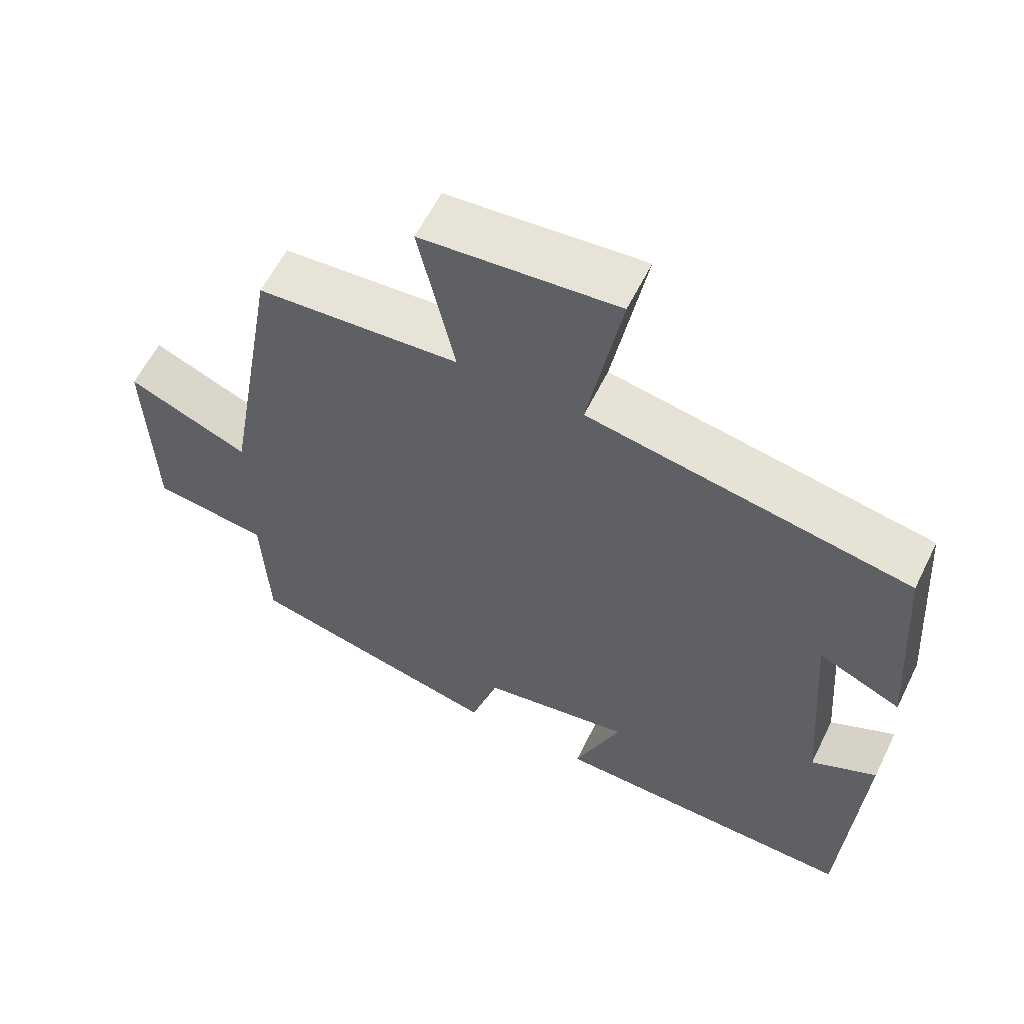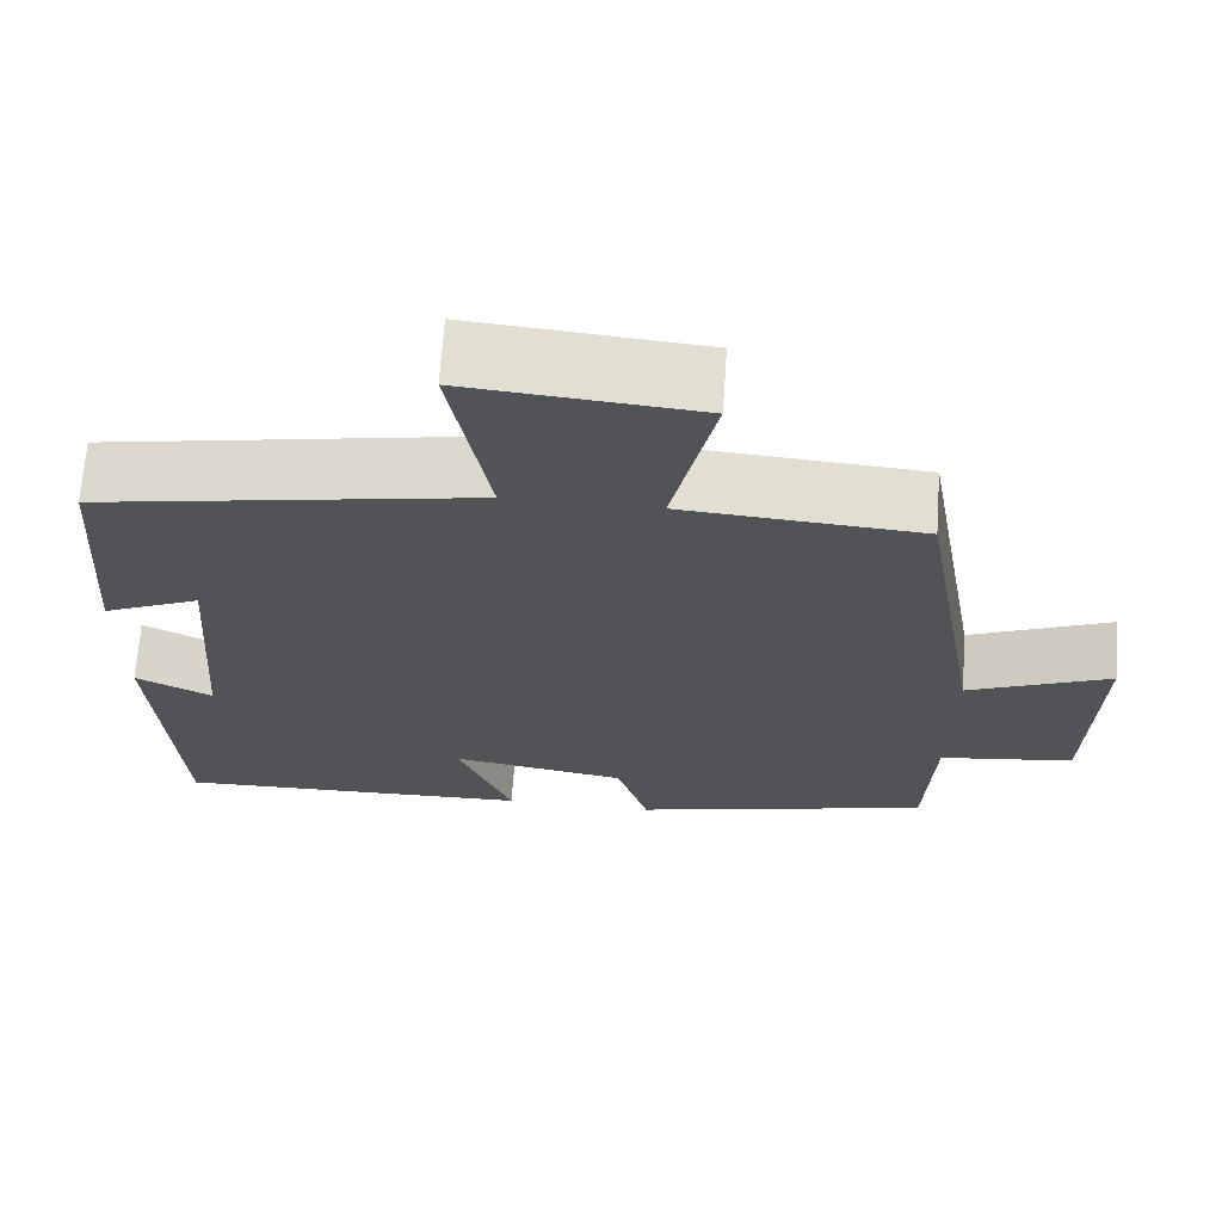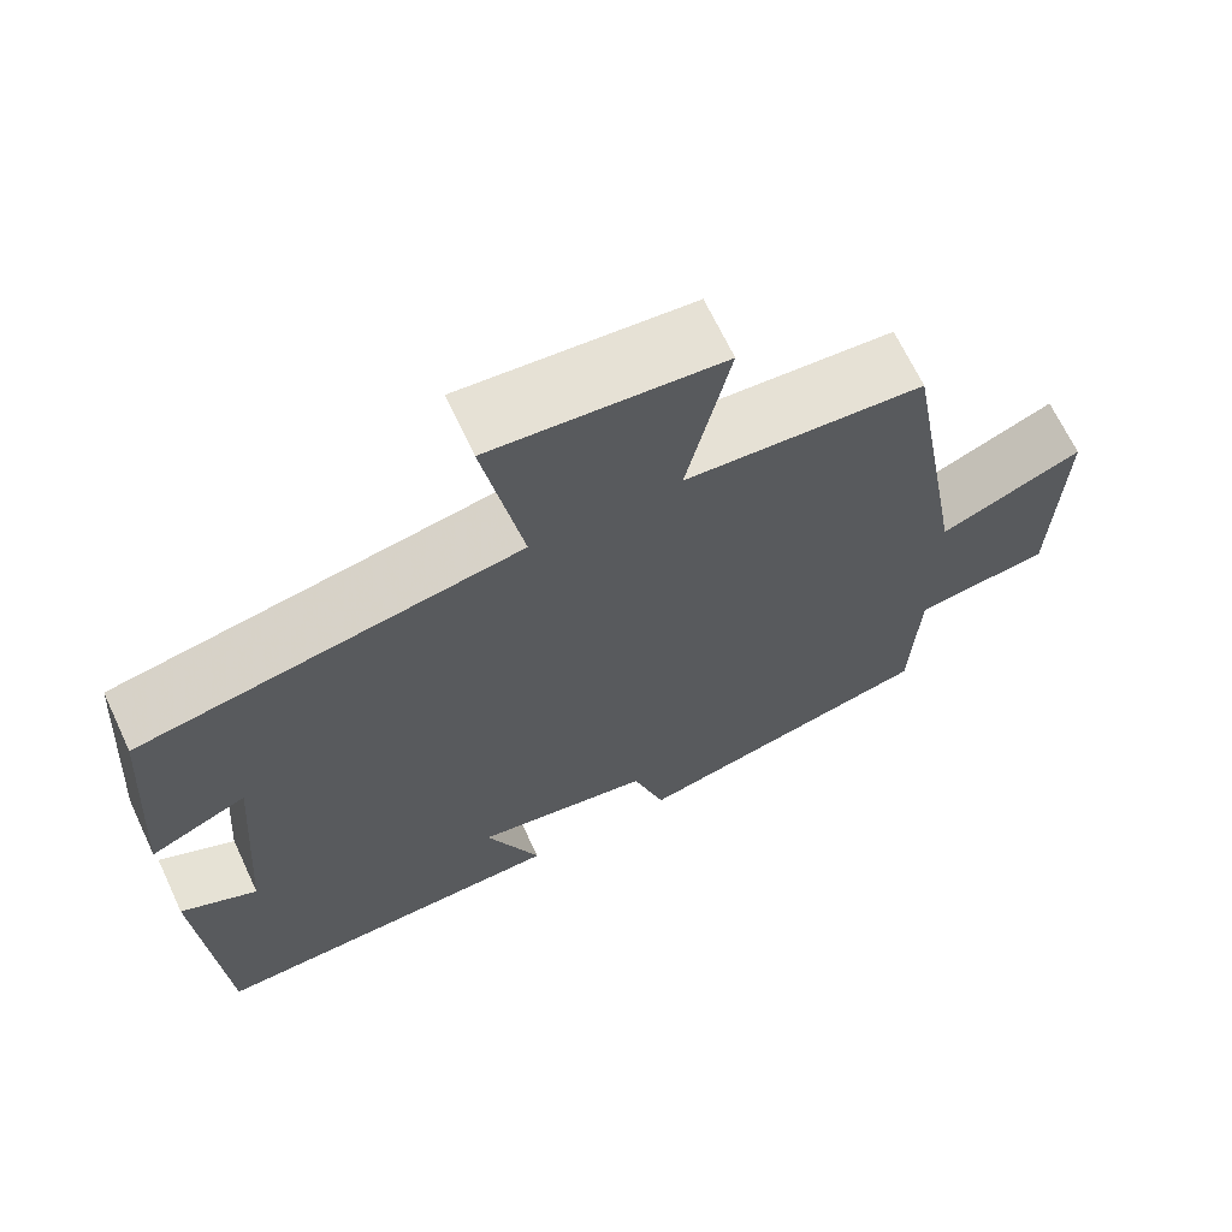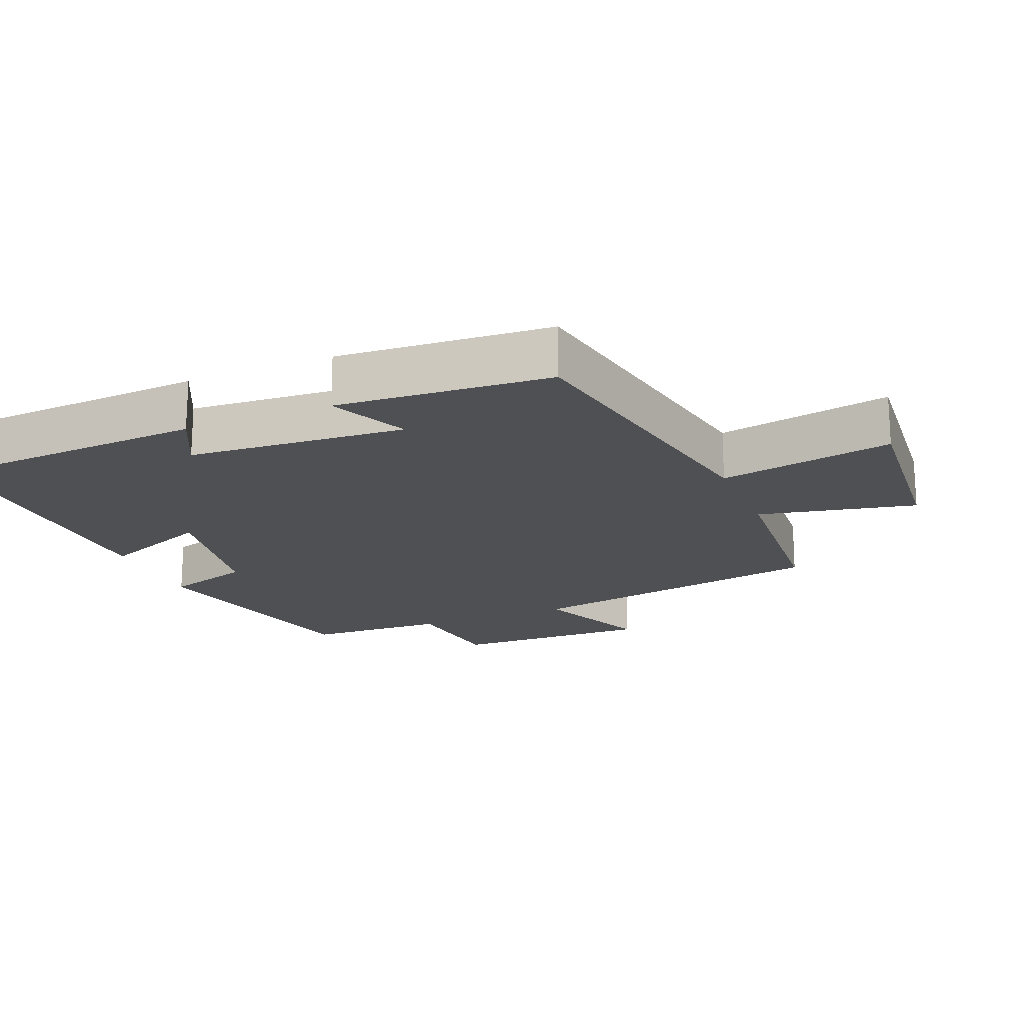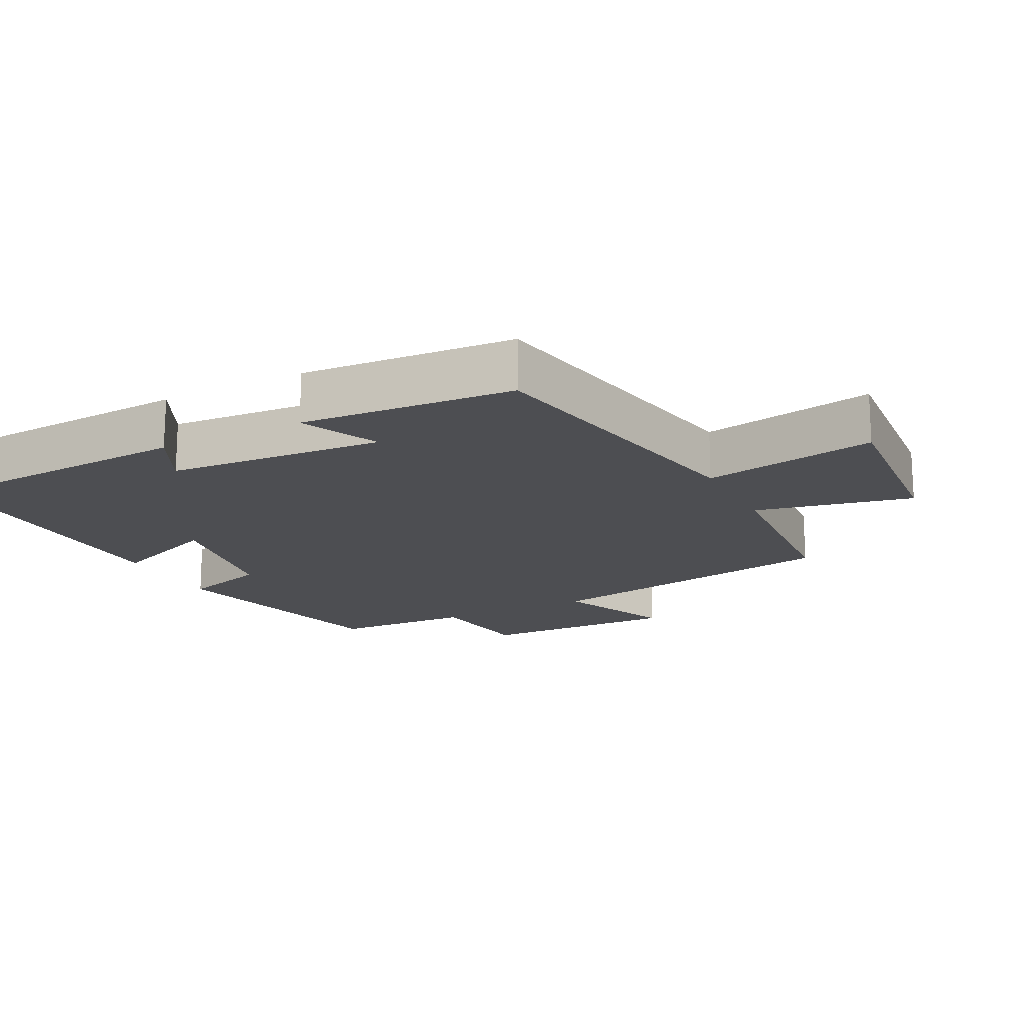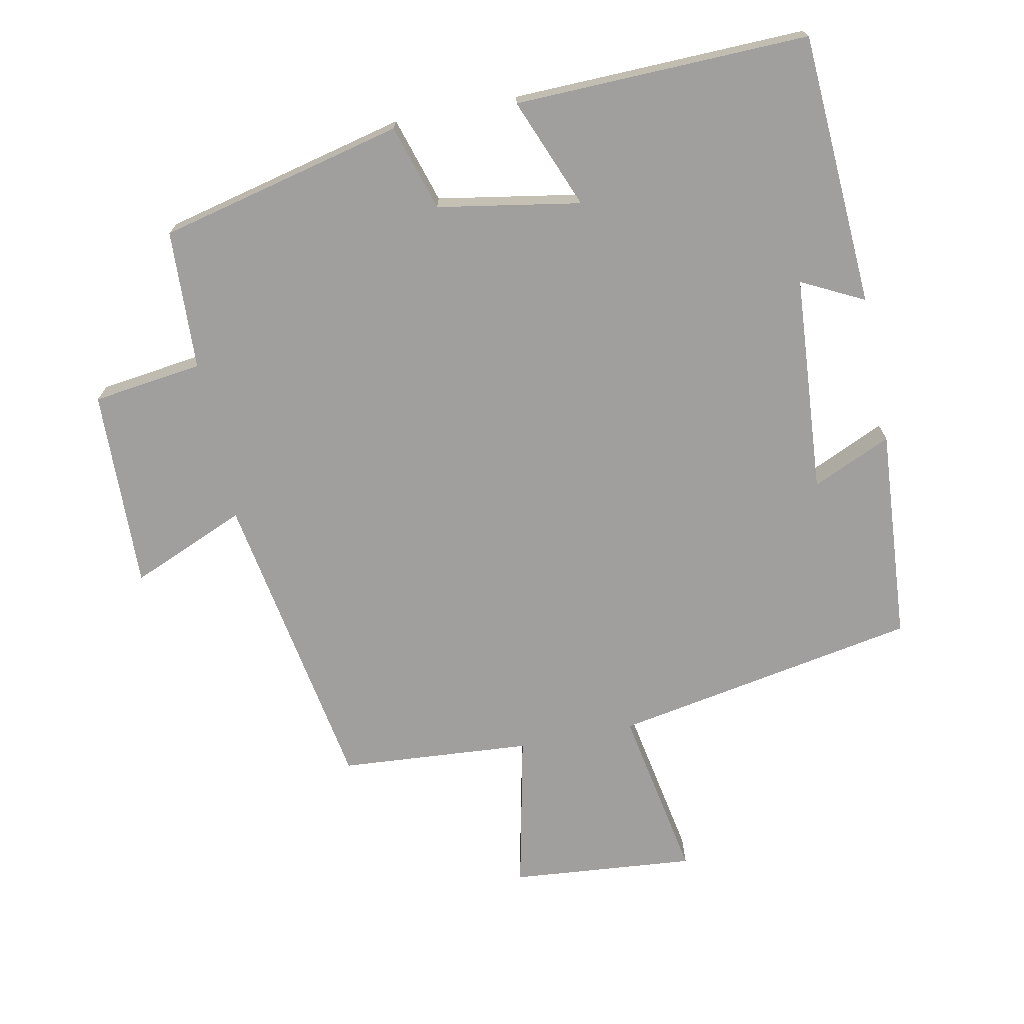
<metadata>
{"format":"obj","ext":"obj","renderer":"f3d","projection":"perspective","resolution":1024,"background":"white","views":[{"elev":59.9,"azim":-153.8,"up":"+Z"},{"elev":68.1,"azim":4.0,"up":"+Z"},{"elev":67.6,"azim":-25.2,"up":"+Z"},{"elev":-18.9,"azim":-67.4,"up":"+Y"},{"elev":-17.2,"azim":-62.7,"up":"+Y"},{"elev":-71.3,"azim":-168.6,"up":"+Y"}]}
</metadata>
<code>
v 0.423 0.07 0.479
v 0.5 0.07 0.031
v 0.668 0.07 0.102
v 0.66 0.07 -0.19
v 0.5 0.07 -0.211
v 0.491 0.07 -0.415
v 0.134 0.07 -0.5
v 0.096 0.07 -0.375
v -0.112 0.07 -0.339
v -0.048 0.07 -0.5
v -0.477 0.07 -0.511
v -0.5 0.07 -0.113
v -0.409 0.07 -0.159
v -0.385 0.07 0.159
v -0.5 0.07 0.107
v -0.477 0.07 0.419
v -0.031 0.07 0.5
v -0.077 0.07 0.754
v 0.193 0.07 0.73
v 0.143 0.07 0.5
v 0.423 0 0.479
v 0.5 0 0.031
v 0.668 0 0.102
v 0.66 0 -0.19
v 0.5 0 -0.211
v 0.491 0 -0.415
v 0.134 0 -0.5
v 0.096 0 -0.375
v -0.112 0 -0.339
v -0.048 0 -0.5
v -0.477 0 -0.511
v -0.5 0 -0.113
v -0.409 0 -0.159
v -0.385 0 0.159
v -0.5 0 0.107
v -0.477 0 0.419
v -0.031 0 0.5
v -0.077 0 0.754
v 0.193 0 0.73
v 0.143 0 0.5
f 17 18 19 20
f 16 17 20
f 15 16 20
f 14 15 20
f 20 1 2
f 14 20 2
f 13 14 2
f 11 12 13
f 10 11 13
f 9 10 13
f 8 9 13 2
f 7 8 2
f 6 7 2
f 5 6 2
f 2 3 4 5
f 40 39 38 37
f 40 37 36
f 40 36 35
f 40 35 34
f 22 21 40
f 22 40 34
f 22 34 33
f 33 32 31
f 33 31 30
f 33 30 29
f 22 33 29 28
f 22 28 27
f 22 27 26
f 22 26 25
f 25 24 23 22
f 1 21 22 2
f 2 22 23 3
f 3 23 24 4
f 4 24 25 5
f 5 25 26 6
f 6 26 27 7
f 7 27 28 8
f 8 28 29 9
f 9 29 30 10
f 10 30 31 11
f 11 31 32 12
f 12 32 33 13
f 13 33 34 14
f 14 34 35 15
f 15 35 36 16
f 16 36 37 17
f 17 37 38 18
f 18 38 39 19
f 19 39 40 20
f 20 40 21 1

</code>
